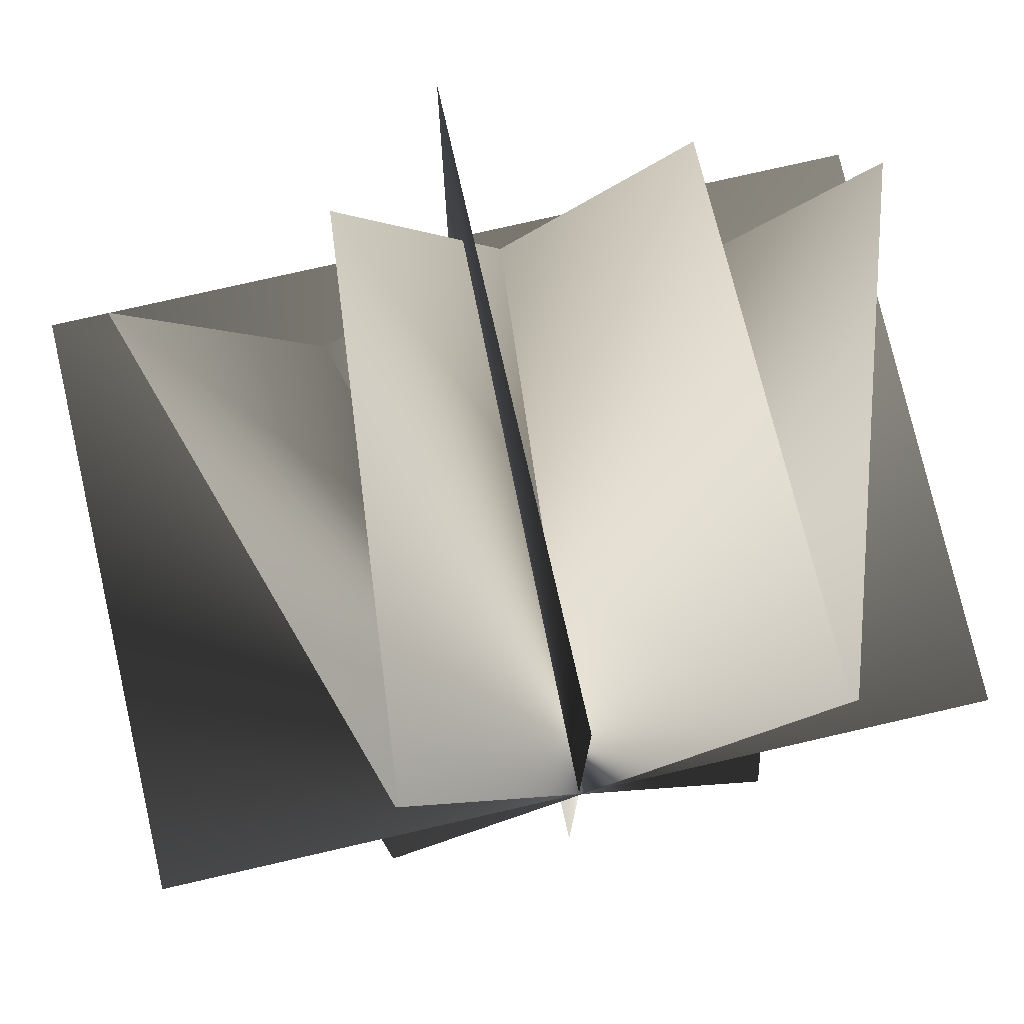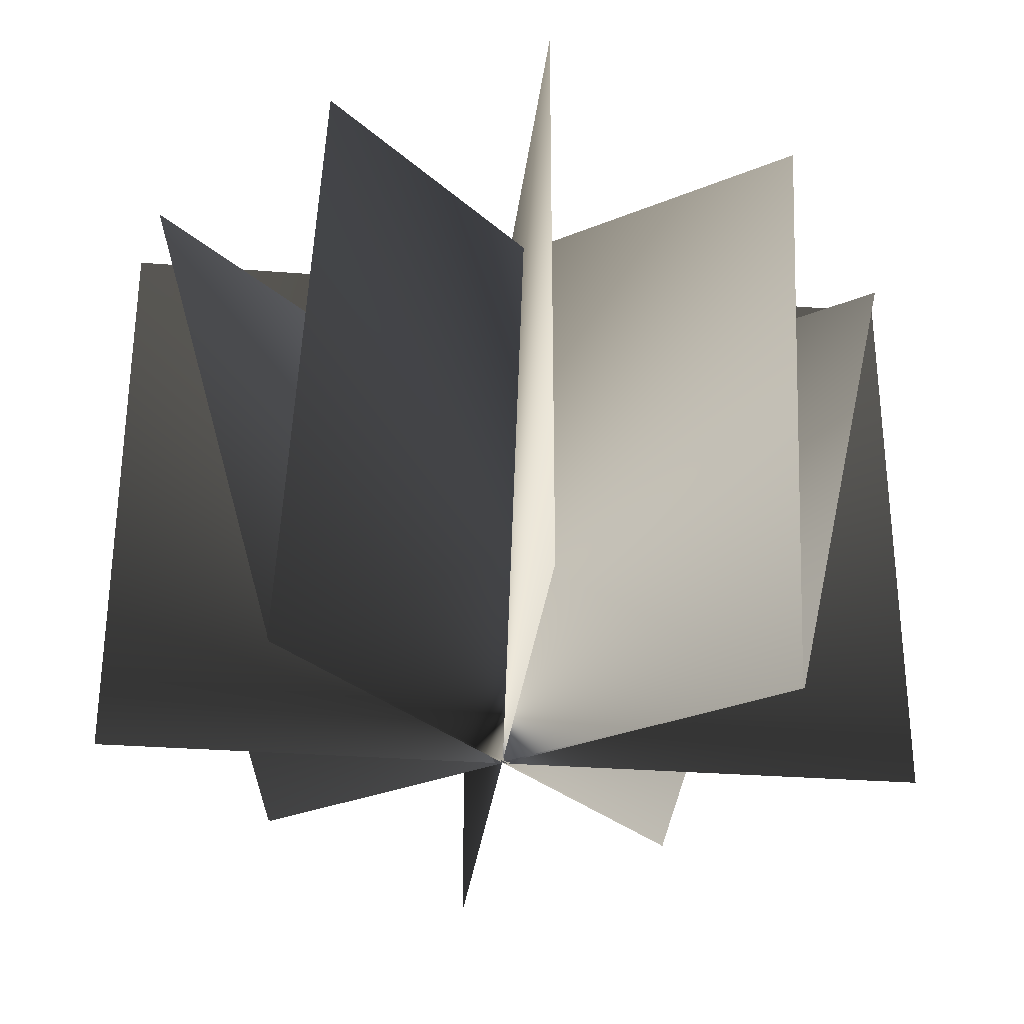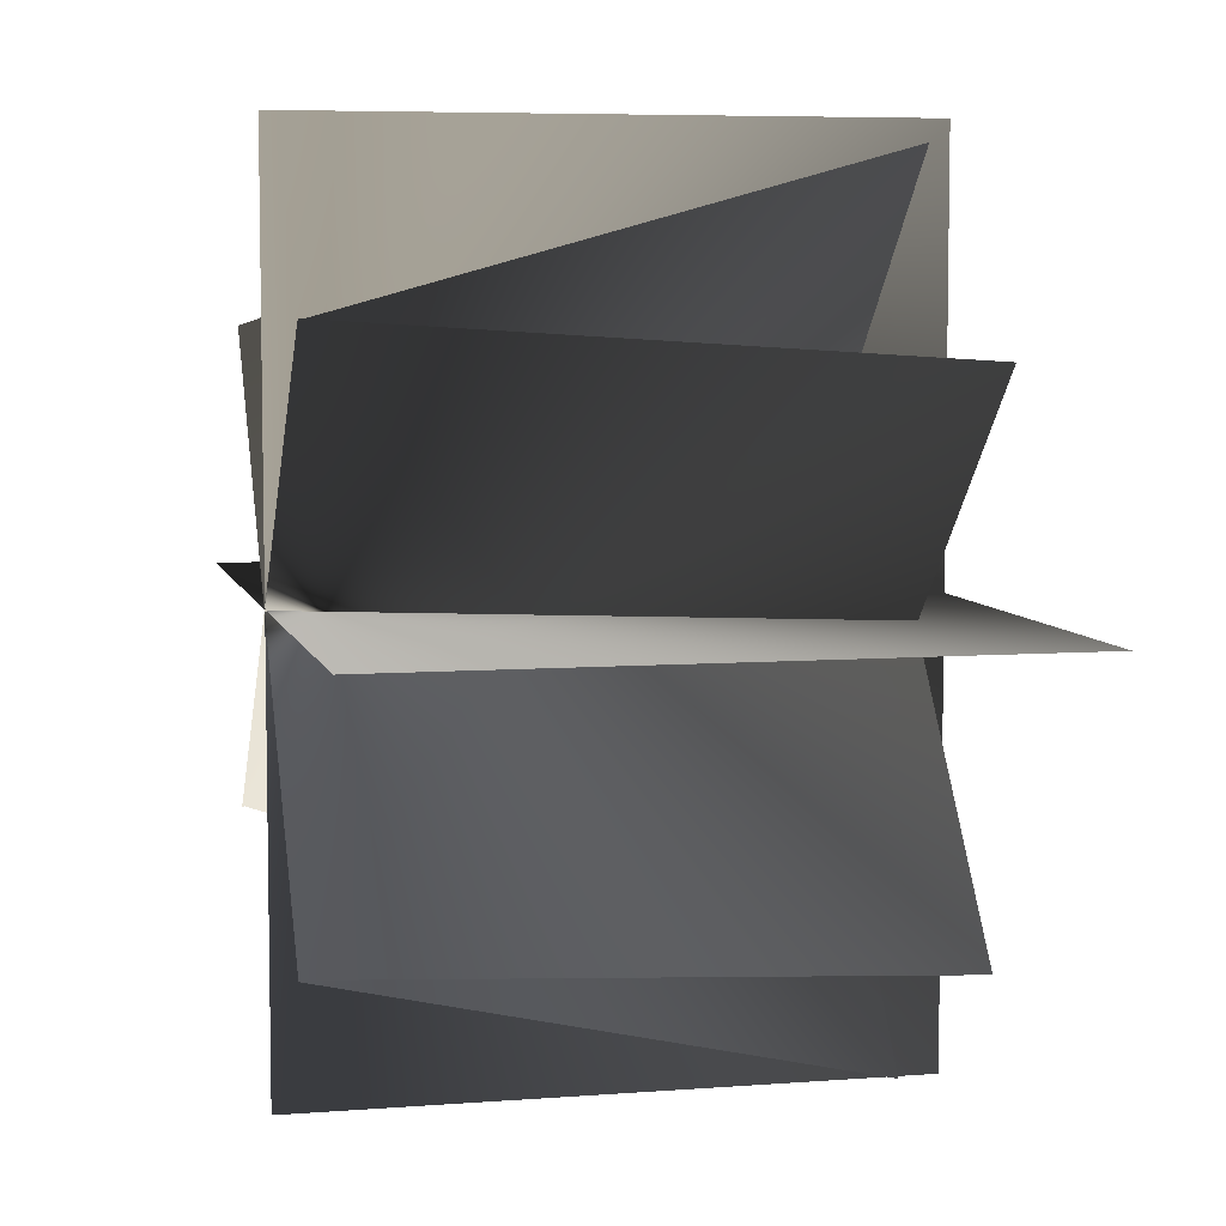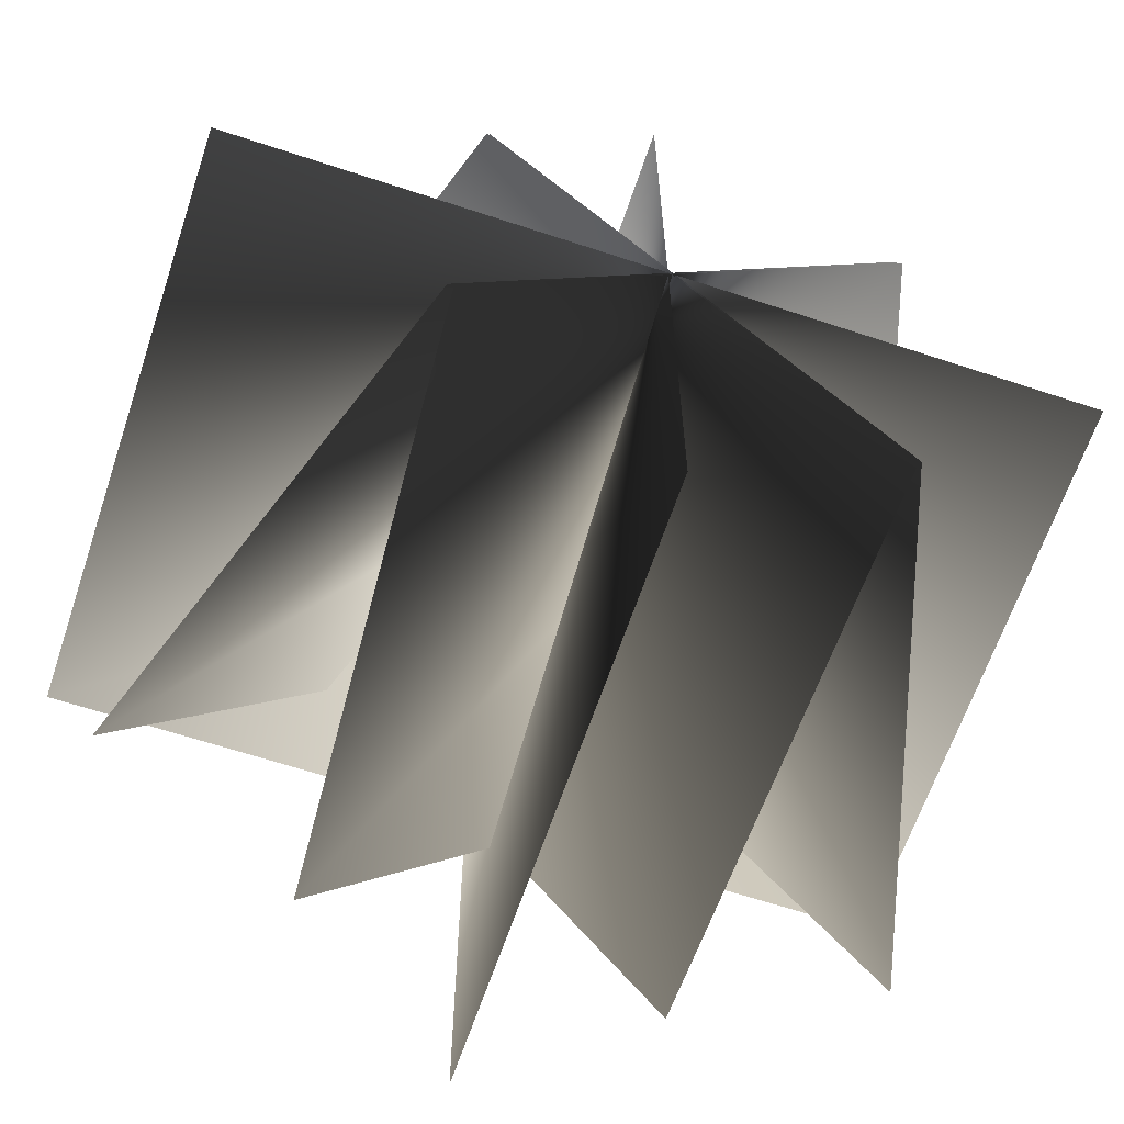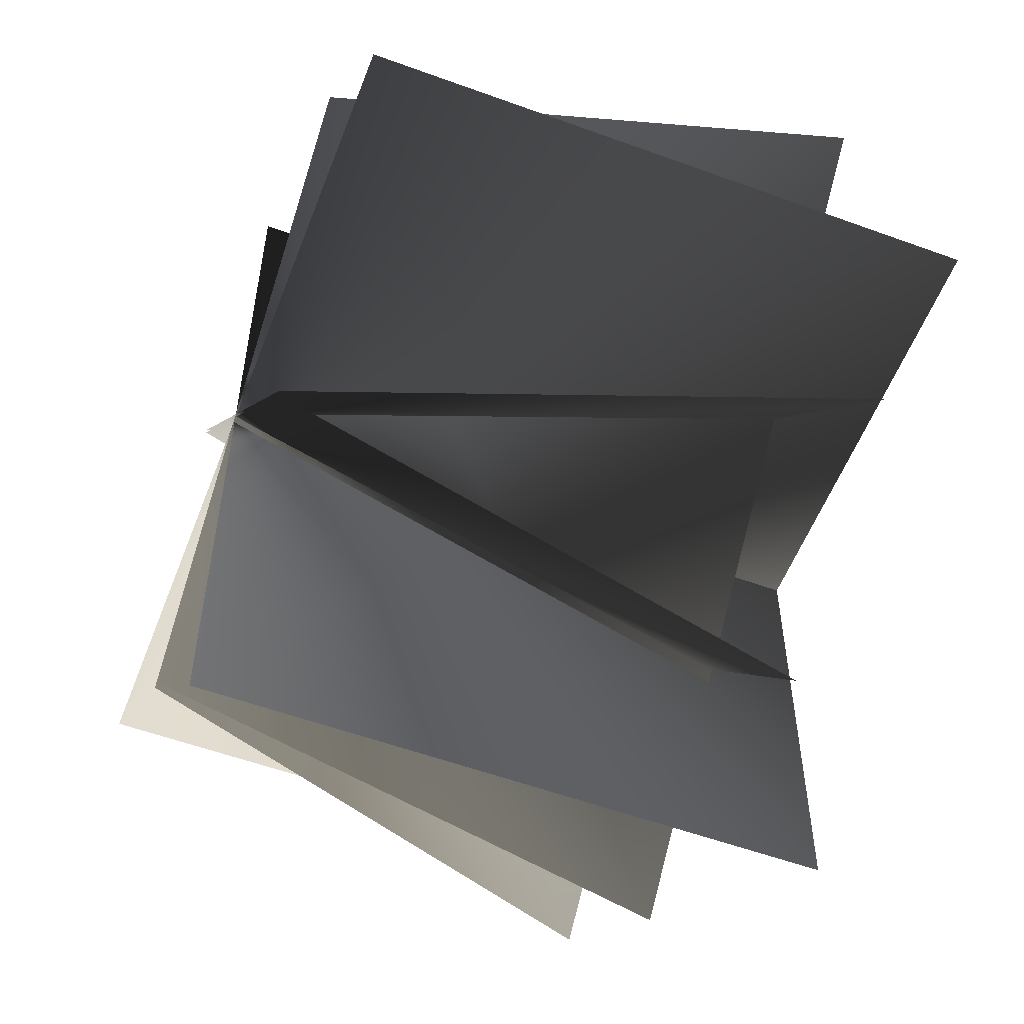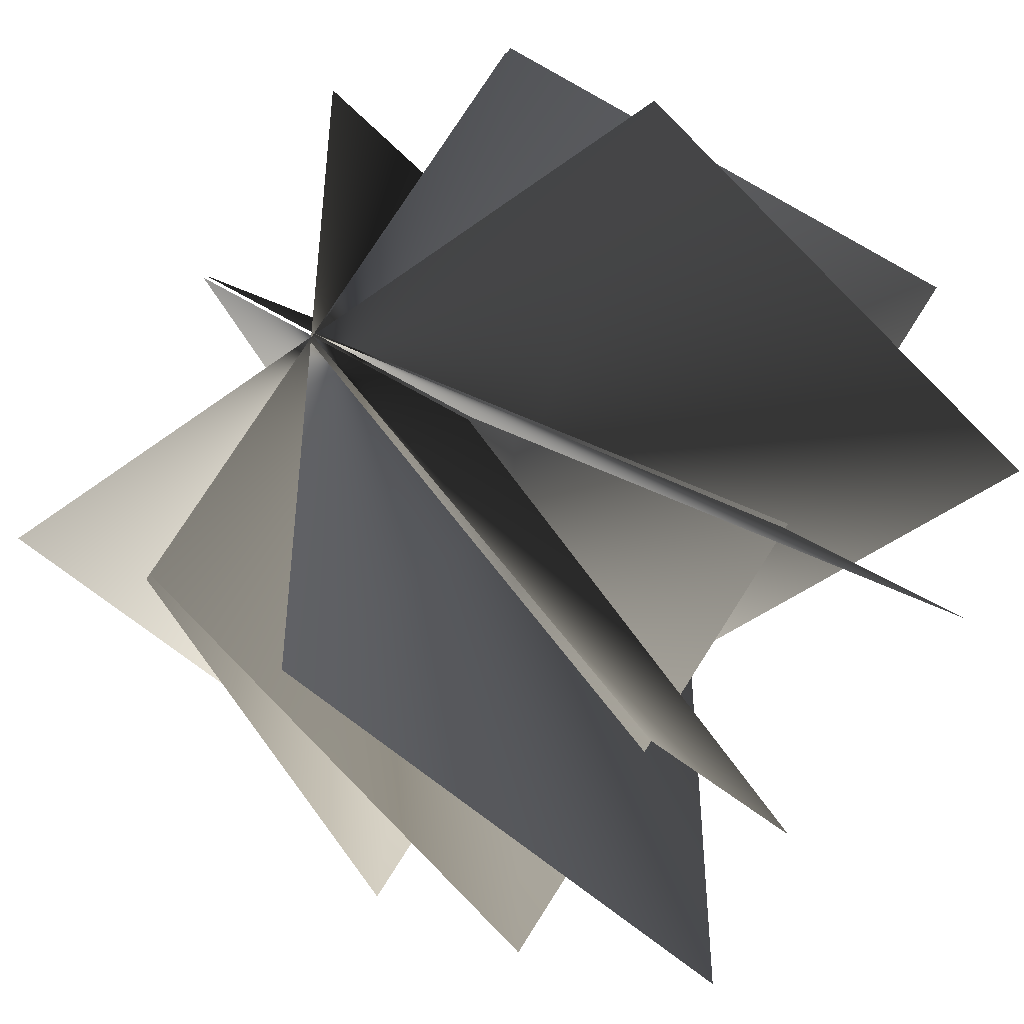
<metadata>
{"format":"obj","ext":"obj","renderer":"f3d","projection":"perspective","resolution":1024,"background":"white","views":[{"elev":76.8,"azim":167.1,"up":"+Y"},{"elev":-30.3,"azim":-96.5,"up":"+Z"},{"elev":6.4,"azim":-103.0,"up":"+Y"},{"elev":-63.9,"azim":161.5,"up":"+Y"},{"elev":-55.7,"azim":-111.0,"up":"+Y"},{"elev":-45.7,"azim":-139.4,"up":"+Y"}]}
</metadata>
<code>
g WaterMelonFlower
v -1.563 -0.002179 -0.09112
v -1.563 -0.002178 2.147
v 1.604 -0.002178 2.147
v 1.604 -0.002179 -0.09112
v 0.02064 -1.624 -0.09112
v 0.02064 -1.624 2.147
v 0.02064 1.543 2.147
v 0.02064 1.543 -0.09112
v -0.757 -1.01 -0.09361
v -0.5881 -1.46 1.802
v 1.289 0.9904 1.802
v 0.6809 0.8662 -0.09361
v -0.7665 -1.003 -0.09361
v -1.418 -0.938 1.802
v 0.4599 1.512 1.802
v 0.6713 0.8733 -0.09361
v -0.9095 0.9118 -0.09361
v -0.7823 1.429 1.802
v 1.406 -0.7482 1.802
v 0.7665 -0.7554 -0.09361
v -0.9315 0.9183 -0.09361
v -1.534 0.8006 1.802
v 0.654 -1.376 1.802
v 0.7446 -0.7489 -0.09361
v -1.563 -0.002179 -0.09112
v 1.604 -0.002179 -0.09112
v 1.604 -0.002178 2.147
v -1.563 -0.002178 2.147
v 0.02064 -1.624 -0.09112
v 0.02064 1.543 -0.09112
v 0.02064 1.543 2.147
v 0.02064 -1.624 2.147
v -0.757 -1.01 -0.09361
v 0.6809 0.8662 -0.09361
v 1.289 0.9904 1.802
v -0.5881 -1.46 1.802
v -0.7665 -1.003 -0.09361
v 0.6713 0.8733 -0.09361
v 0.4599 1.512 1.802
v -1.418 -0.938 1.802
v -0.9095 0.9118 -0.09361
v 0.7665 -0.7554 -0.09361
v 1.406 -0.7482 1.802
v -0.7823 1.429 1.802
v -0.9315 0.9183 -0.09361
v 0.7446 -0.7489 -0.09361
v 0.654 -1.376 1.802
v -1.534 0.8006 1.802
g WaterMelonFlower_0
f 3 2 1
f 4 3 1
f 7 6 5
f 8 7 5
f 11 10 9
f 12 11 9
f 15 14 13
f 16 15 13
f 19 18 17
f 20 19 17
f 23 22 21
f 24 23 21
f 27 26 25
f 28 27 25
f 31 30 29
f 32 31 29
f 35 34 33
f 36 35 33
f 39 38 37
f 40 39 37
f 43 42 41
f 44 43 41
f 47 46 45
f 48 47 45

</code>
